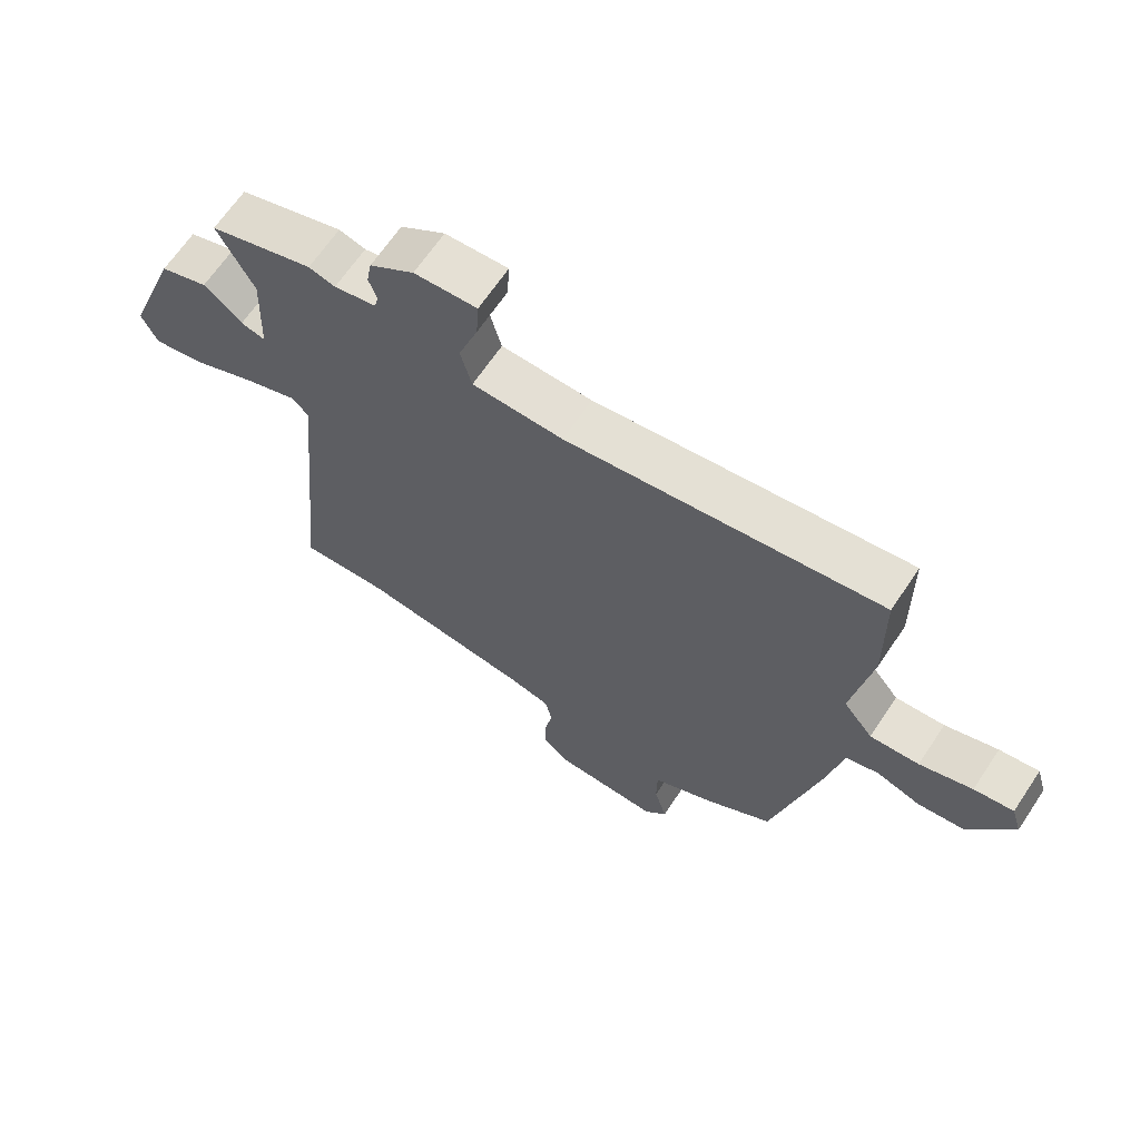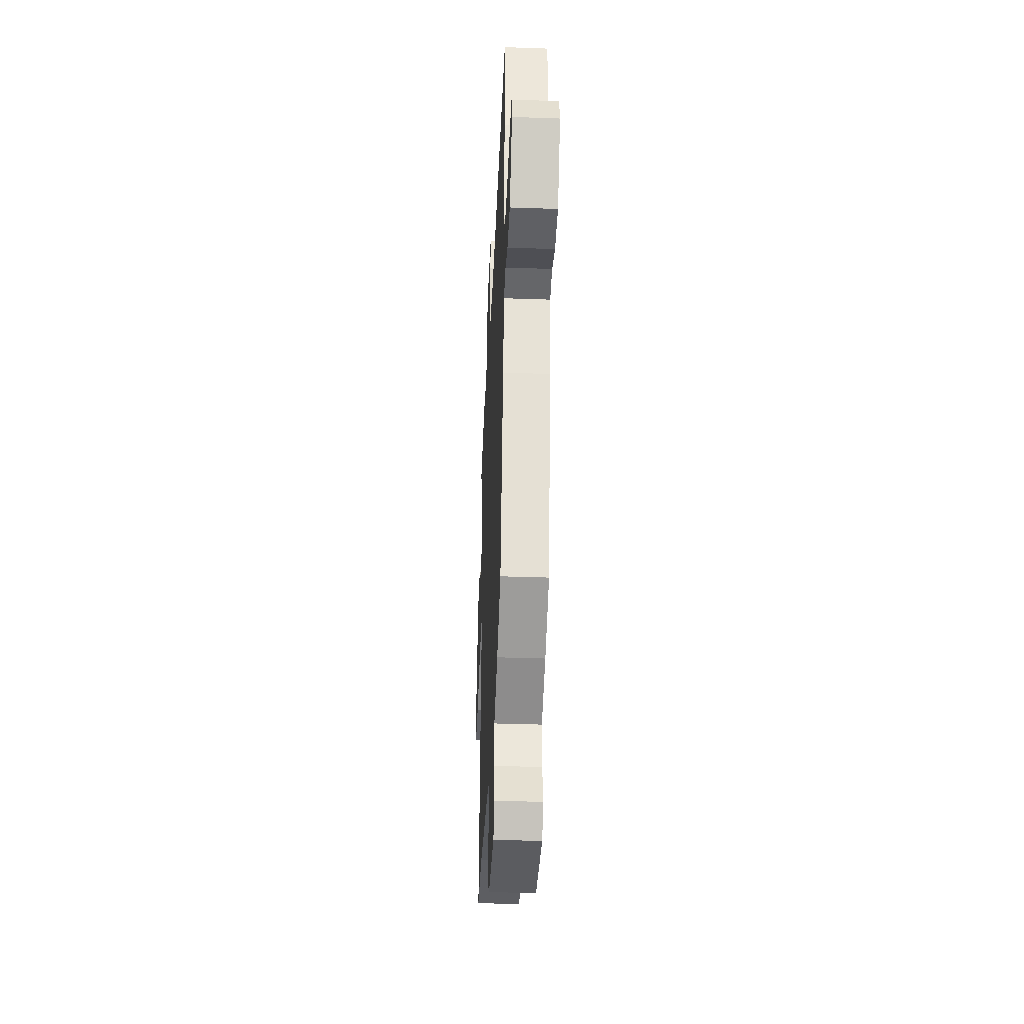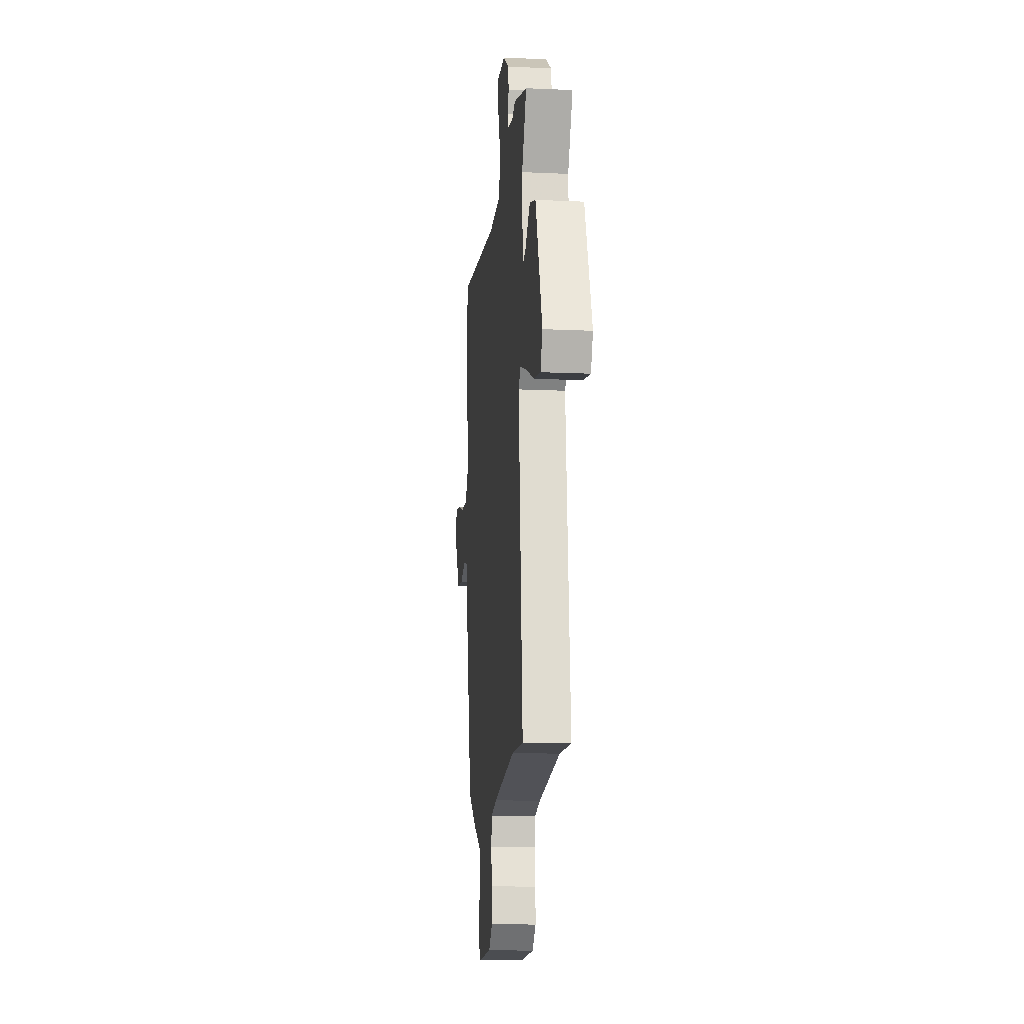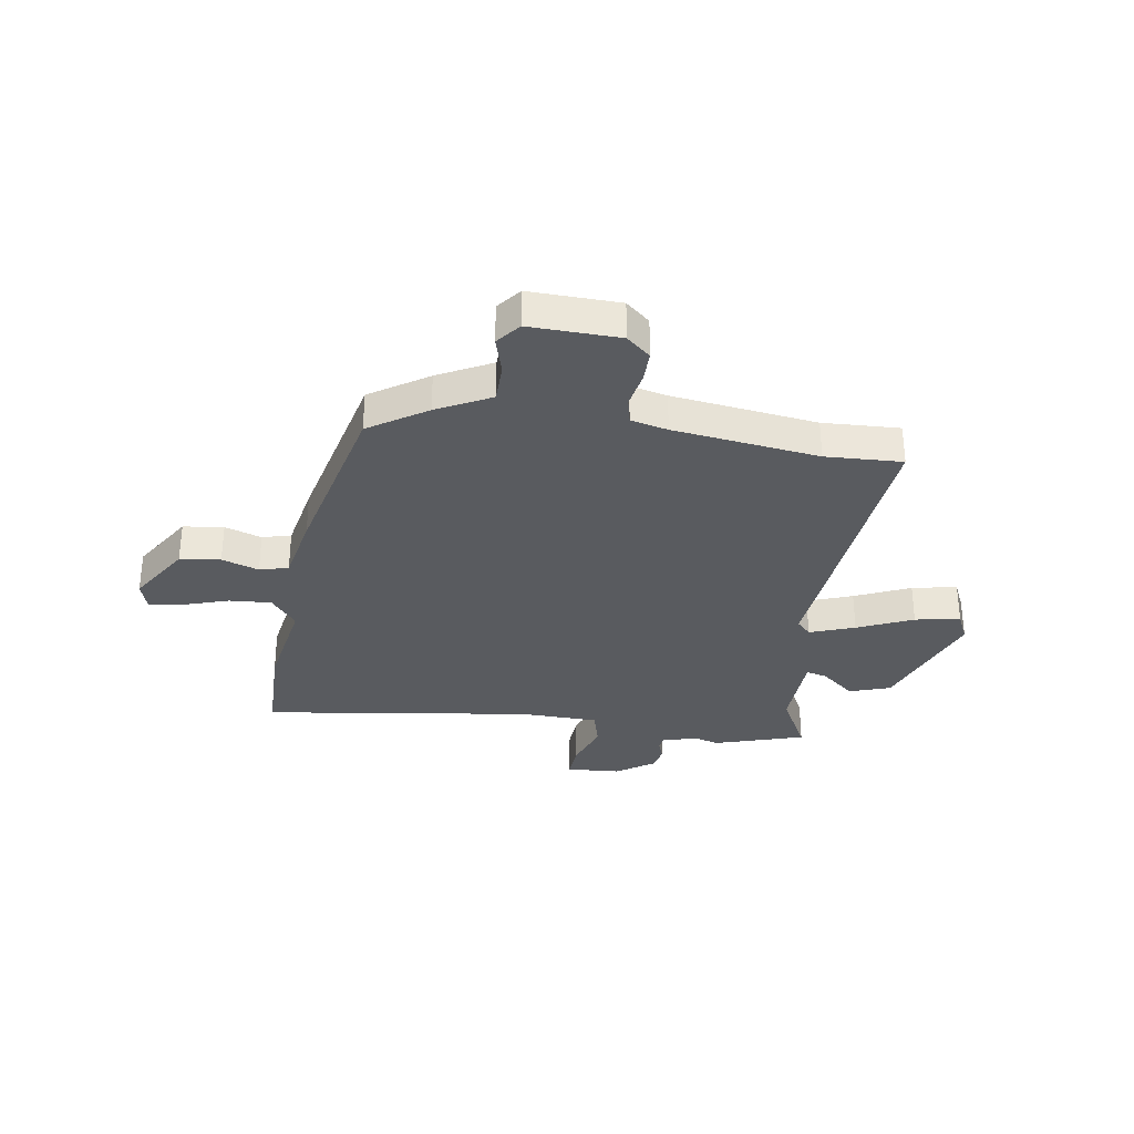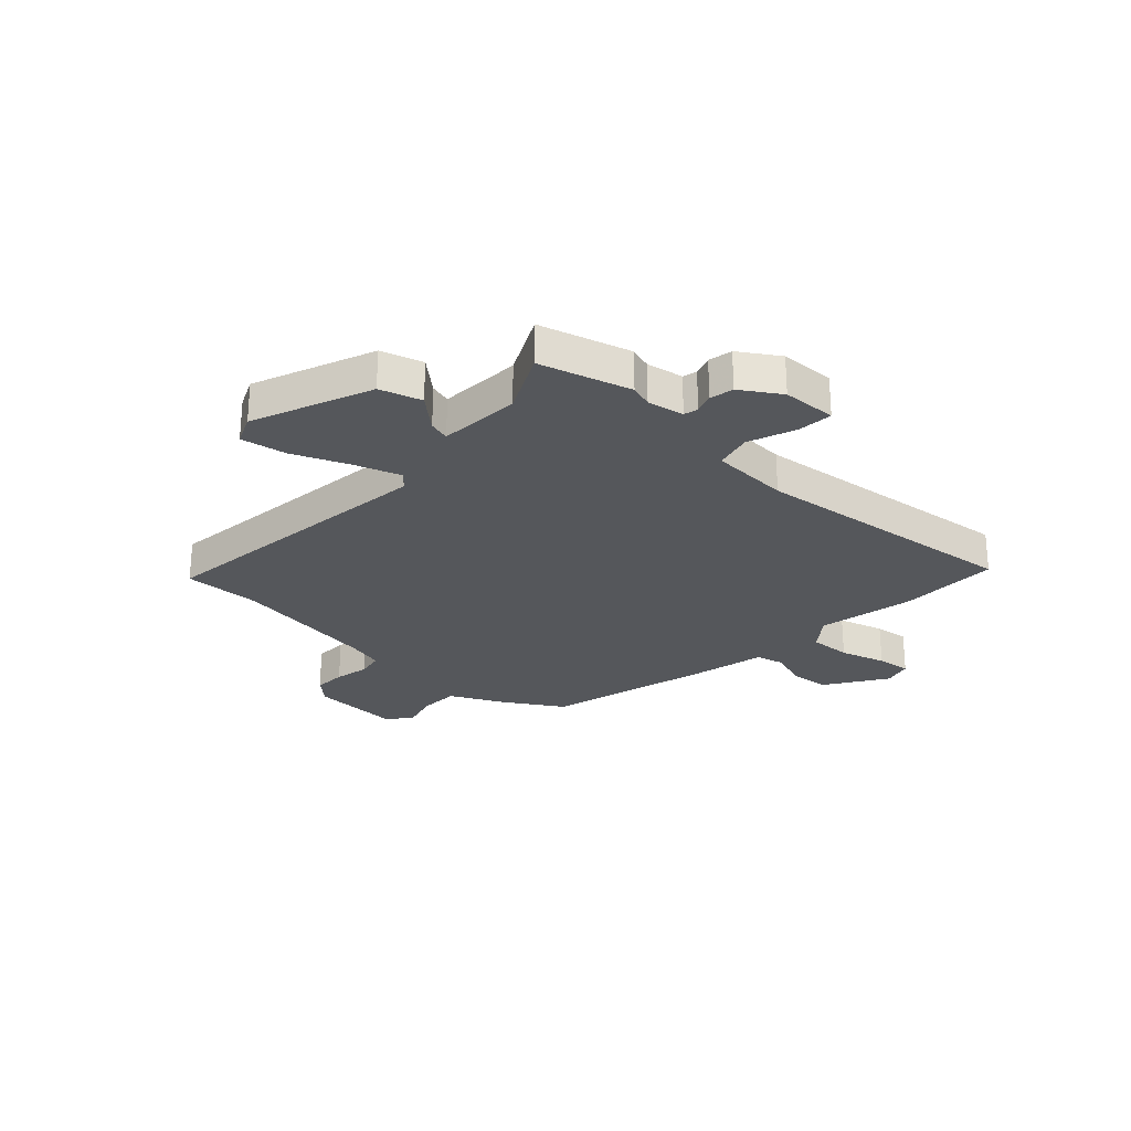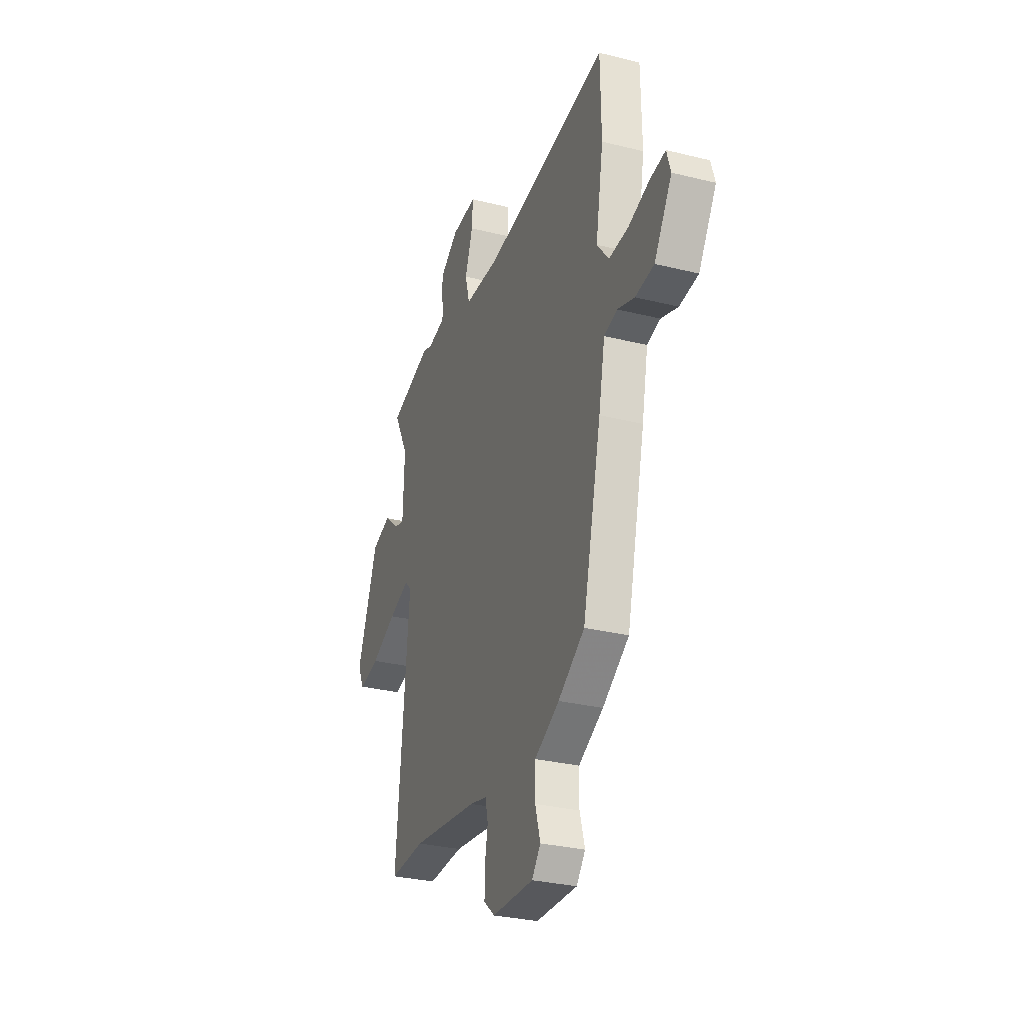
<metadata>
{"format":"obj","ext":"obj","renderer":"f3d","projection":"perspective","resolution":1024,"background":"white","views":[{"elev":65.8,"azim":33.7,"up":"+Z"},{"elev":-37.0,"azim":87.4,"up":"+Z"},{"elev":-14.0,"azim":-95.7,"up":"+Z"},{"elev":-32.5,"azim":171.3,"up":"+Y"},{"elev":-26.5,"azim":-44.1,"up":"+Y"},{"elev":-30.1,"azim":70.1,"up":"+Z"}]}
</metadata>
<code>
v -0.373 0.07 -0.495
v -0.515 0.07 -0.501
v -0.463 0.07 0.04
v -0.489 0.07 0.067
v -0.572 0.07 0.037
v -0.674 0.07 -0.008
v -0.757 0.07 -0.024
v -0.782 0.07 0.03
v -0.699 0.07 0.251
v -0.623 0.07 0.276
v -0.562 0.07 0.225
v -0.523 0.07 0.215
v -0.517 0.07 0.366
v -0.575 0.07 0.477
v -0.409 0.07 0.528
v -0.367 0.07 0.516
v -0.3 0.07 0.53
v -0.294 0.07 0.556
v -0.307 0.07 0.592
v -0.299 0.07 0.636
v -0.228 0.07 0.684
v -0.128 0.07 0.69
v -0.132 0.07 0.626
v -0.163 0.07 0.538
v -0.145 0.07 0.47
v 0 0.07 0.466
v 0.499 0.07 0.535
v 0.502 0.07 0.351
v 0.471 0.07 0.172
v 0.518 0.07 0.113
v 0.596 0.07 0.118
v 0.68 0.07 0.145
v 0.743 0.07 0.154
v 0.759 0.07 0.101
v 0.688 0.07 -0.012
v 0.613 0.07 -0.021
v 0.545 0.07 0.002
v 0.492 0.07 -0.012
v 0.467 0.07 -0.138
v 0.392 0.07 -0.457
v 0.286 0.07 -0.526
v 0.187 0.07 -0.577
v 0.186 0.07 -0.649
v 0.206 0.07 -0.719
v 0.171 0.07 -0.763
v 0.005 0.07 -0.758
v -0.039 0.07 -0.72
v -0.038 0.07 -0.66
v -0.026 0.07 -0.596
v -0.037 0.07 -0.547
v -0.105 0.07 -0.531
v -0.373 0 -0.495
v -0.515 0 -0.501
v -0.463 0 0.04
v -0.489 0 0.067
v -0.572 0 0.037
v -0.674 0 -0.008
v -0.757 0 -0.024
v -0.782 0 0.03
v -0.699 0 0.251
v -0.623 0 0.276
v -0.562 0 0.225
v -0.523 0 0.215
v -0.517 0 0.366
v -0.575 0 0.477
v -0.409 0 0.528
v -0.367 0 0.516
v -0.3 0 0.53
v -0.294 0 0.556
v -0.307 0 0.592
v -0.299 0 0.636
v -0.228 0 0.684
v -0.128 0 0.69
v -0.132 0 0.626
v -0.163 0 0.538
v -0.145 0 0.47
v 0 0 0.466
v 0.499 0 0.535
v 0.502 0 0.351
v 0.471 0 0.172
v 0.518 0 0.113
v 0.596 0 0.118
v 0.68 0 0.145
v 0.743 0 0.154
v 0.759 0 0.101
v 0.688 0 -0.012
v 0.613 0 -0.021
v 0.545 0 0.002
v 0.492 0 -0.012
v 0.467 0 -0.138
v 0.392 0 -0.457
v 0.286 0 -0.526
v 0.187 0 -0.577
v 0.186 0 -0.649
v 0.206 0 -0.719
v 0.171 0 -0.763
v 0.005 0 -0.758
v -0.039 0 -0.72
v -0.038 0 -0.66
v -0.026 0 -0.596
v -0.037 0 -0.547
v -0.105 0 -0.531
f 46 47 48 49
f 44 45 46 49
f 43 44 49 50
f 42 43 50
f 41 42 50 51
f 38 39 40 41
f 34 35 36 37
f 34 37 38
f 31 32 33 34
f 30 31 34 38
f 29 30 38 41
f 26 27 28 29
f 25 26 29 41
f 21 22 23 24
f 21 24 25
f 18 19 20 21
f 17 18 21 25
f 16 17 25 41
f 13 14 15 16
f 12 13 16 41
f 8 9 10 11
f 5 6 7 8
f 4 5 8 11
f 3 4 11 12
f 1 2 3
f 51 1 3
f 3 12 41 51
f 100 99 98 97
f 100 97 96 95
f 101 100 95 94
f 101 94 93
f 102 101 93 92
f 92 91 90 89
f 88 87 86 85
f 89 88 85
f 85 84 83 82
f 89 85 82 81
f 92 89 81 80
f 80 79 78 77
f 92 80 77 76
f 75 74 73 72
f 76 75 72
f 72 71 70 69
f 76 72 69 68
f 92 76 68 67
f 67 66 65 64
f 92 67 64 63
f 62 61 60 59
f 59 58 57 56
f 62 59 56 55
f 63 62 55 54
f 54 53 52
f 54 52 102
f 102 92 63 54
f 1 52 53 2
f 2 53 54 3
f 3 54 55 4
f 4 55 56 5
f 5 56 57 6
f 6 57 58 7
f 7 58 59 8
f 8 59 60 9
f 9 60 61 10
f 10 61 62 11
f 11 62 63 12
f 12 63 64 13
f 13 64 65 14
f 14 65 66 15
f 15 66 67 16
f 16 67 68 17
f 17 68 69 18
f 18 69 70 19
f 19 70 71 20
f 20 71 72 21
f 21 72 73 22
f 22 73 74 23
f 23 74 75 24
f 24 75 76 25
f 25 76 77 26
f 26 77 78 27
f 27 78 79 28
f 28 79 80 29
f 29 80 81 30
f 30 81 82 31
f 31 82 83 32
f 32 83 84 33
f 33 84 85 34
f 34 85 86 35
f 35 86 87 36
f 36 87 88 37
f 37 88 89 38
f 38 89 90 39
f 39 90 91 40
f 40 91 92 41
f 41 92 93 42
f 42 93 94 43
f 43 94 95 44
f 44 95 96 45
f 45 96 97 46
f 46 97 98 47
f 47 98 99 48
f 48 99 100 49
f 49 100 101 50
f 50 101 102 51
f 51 102 52 1

</code>
